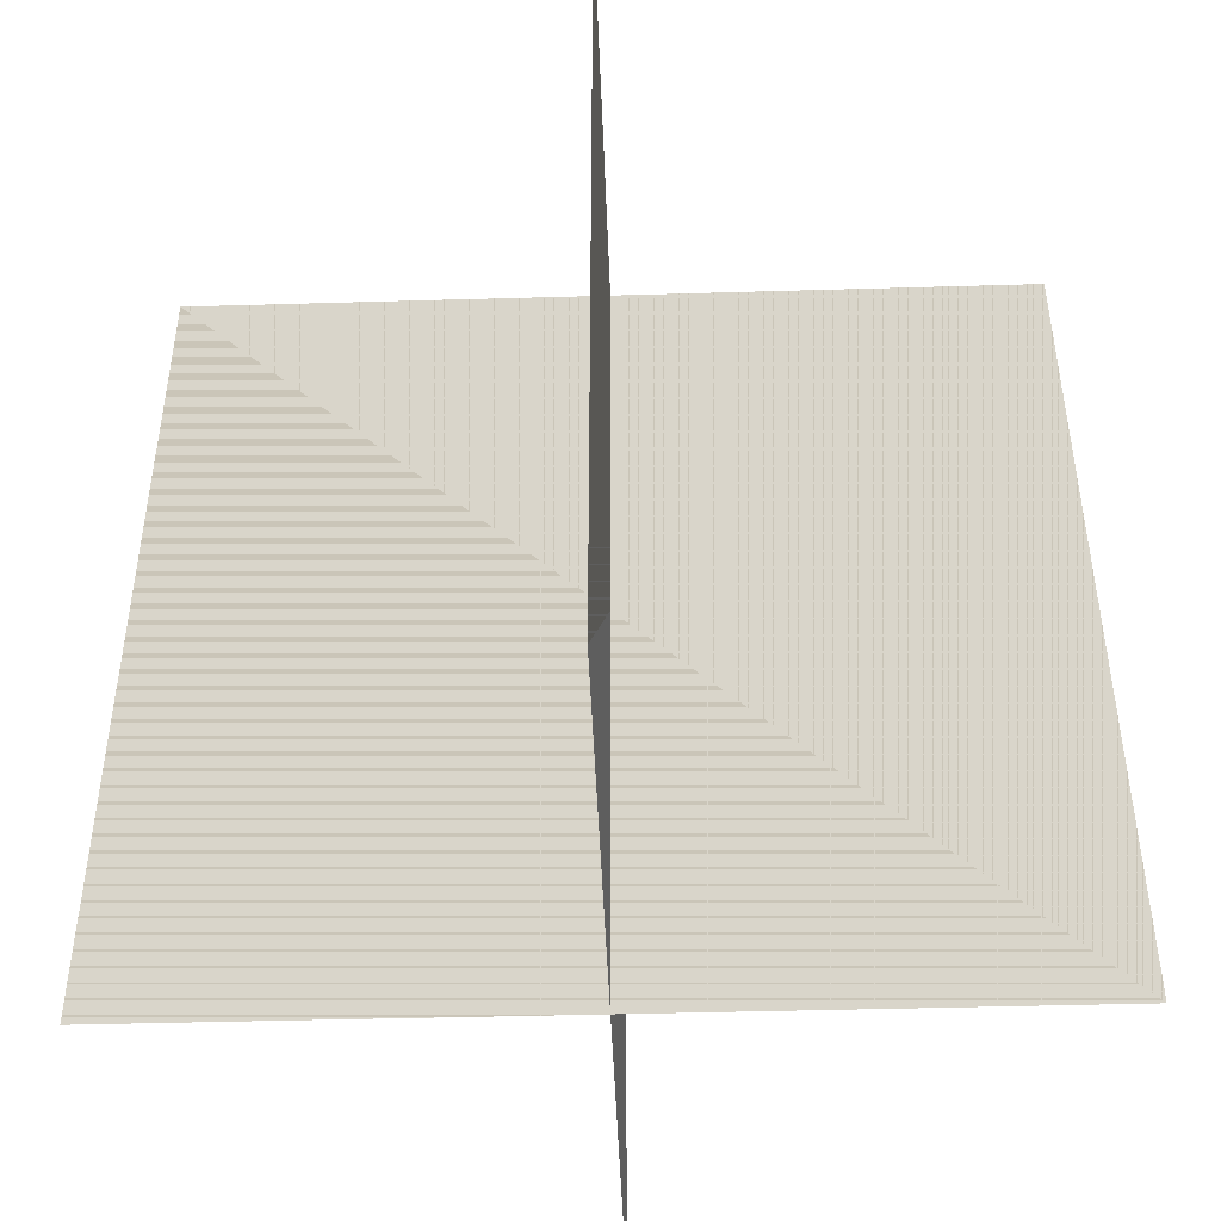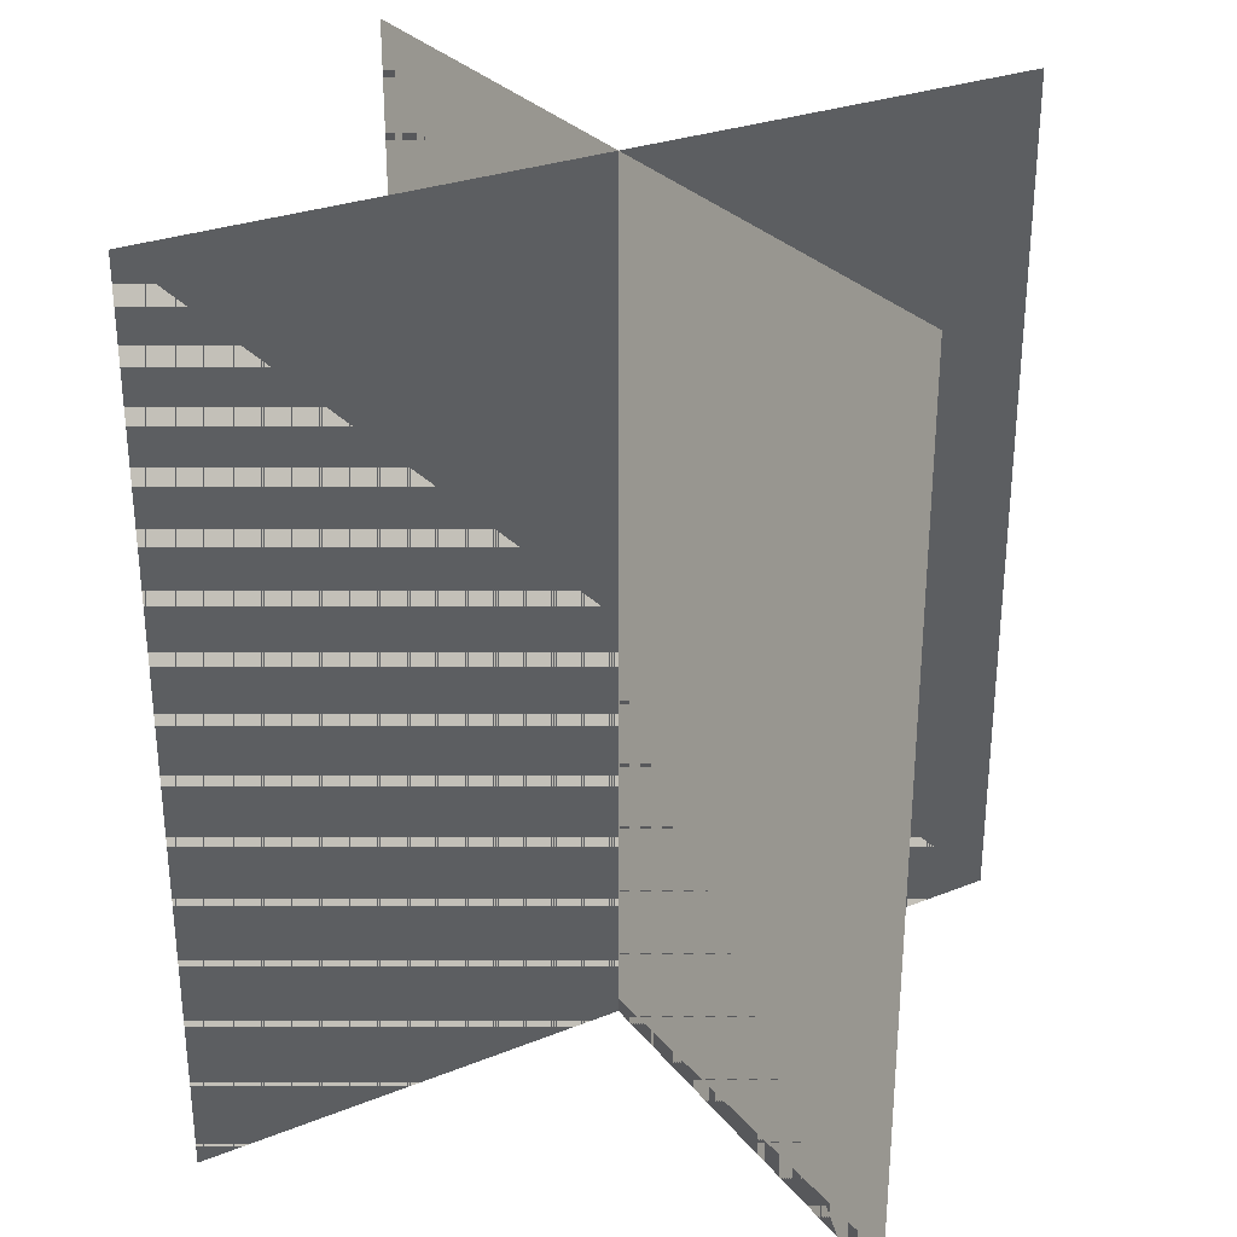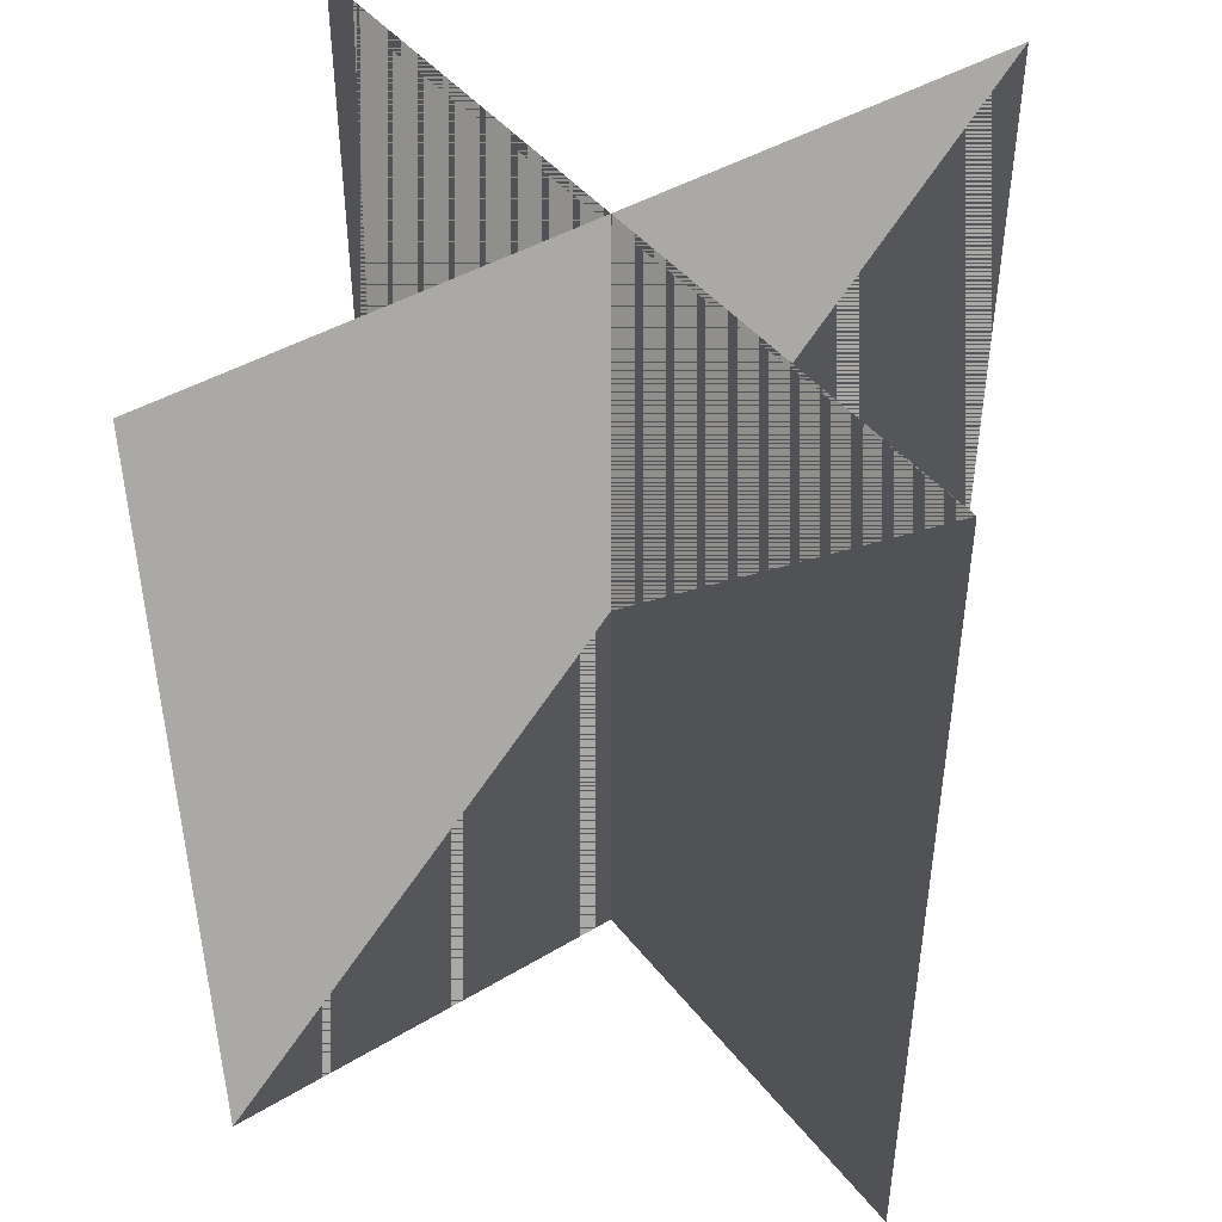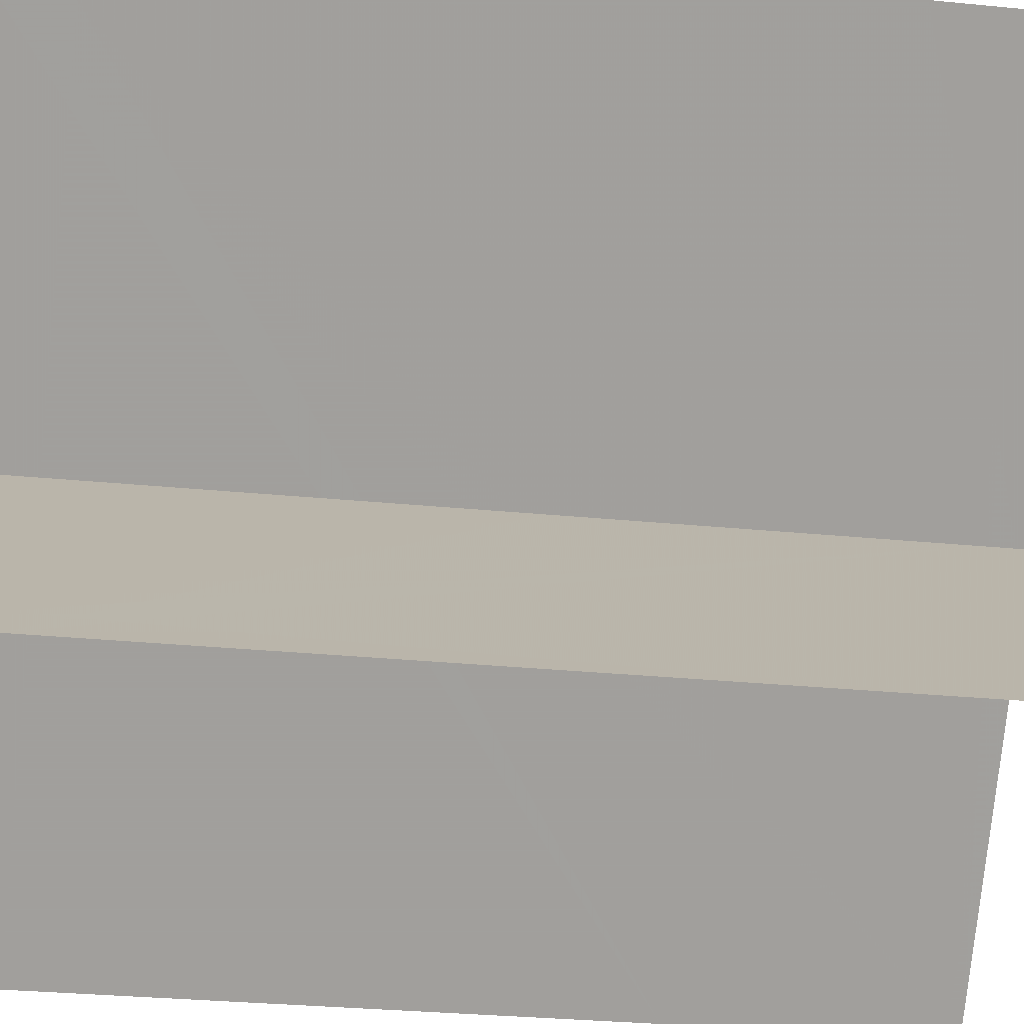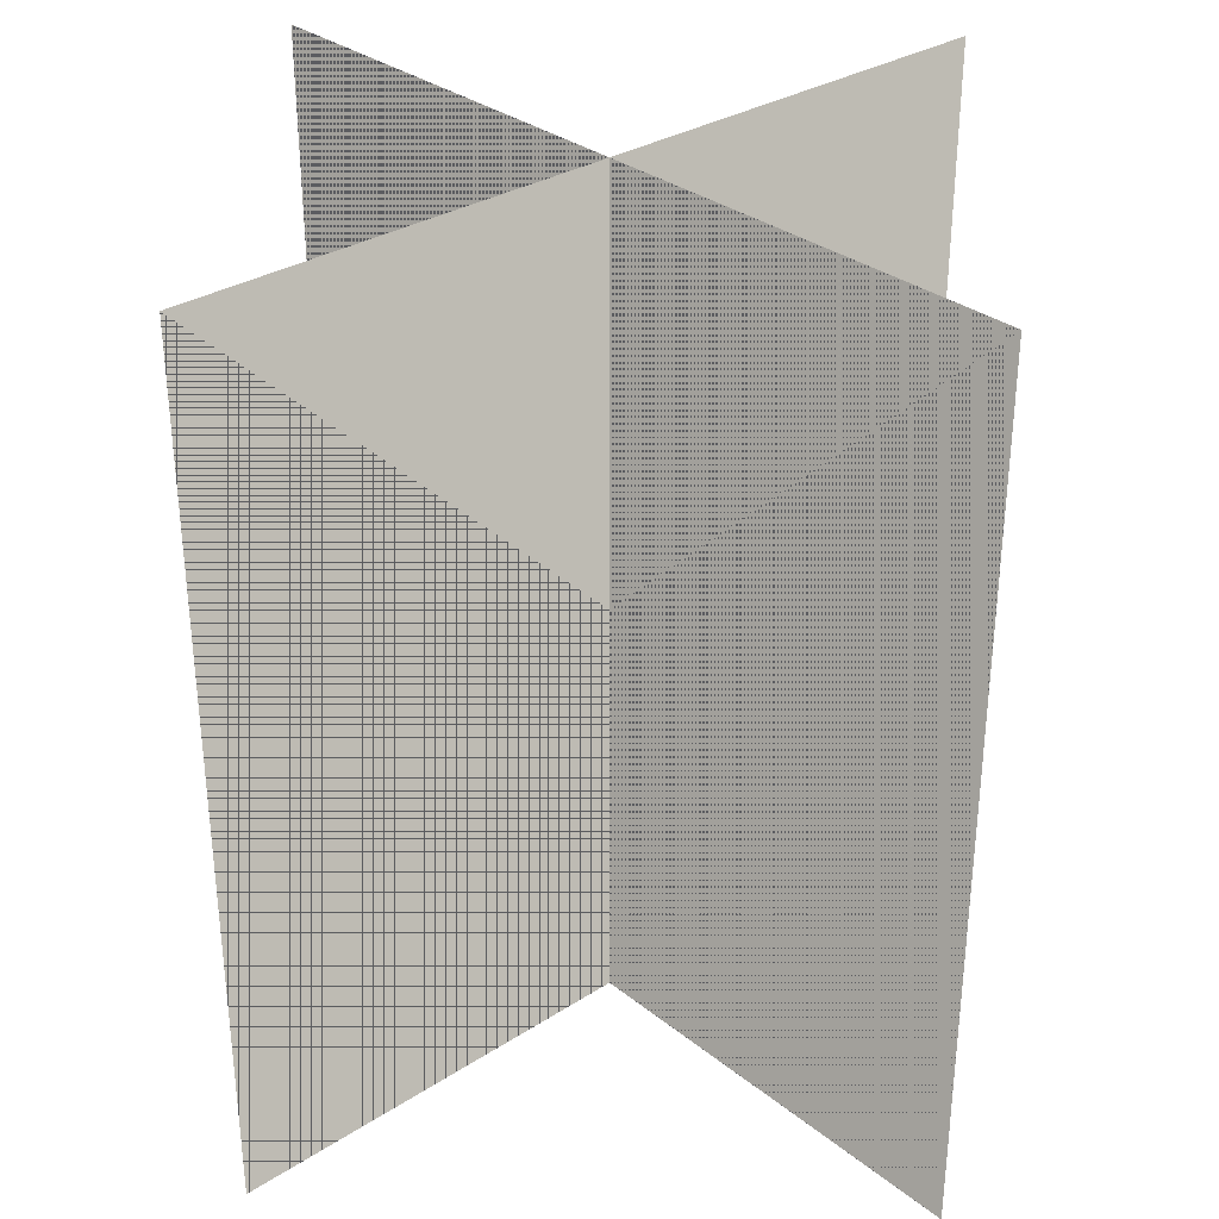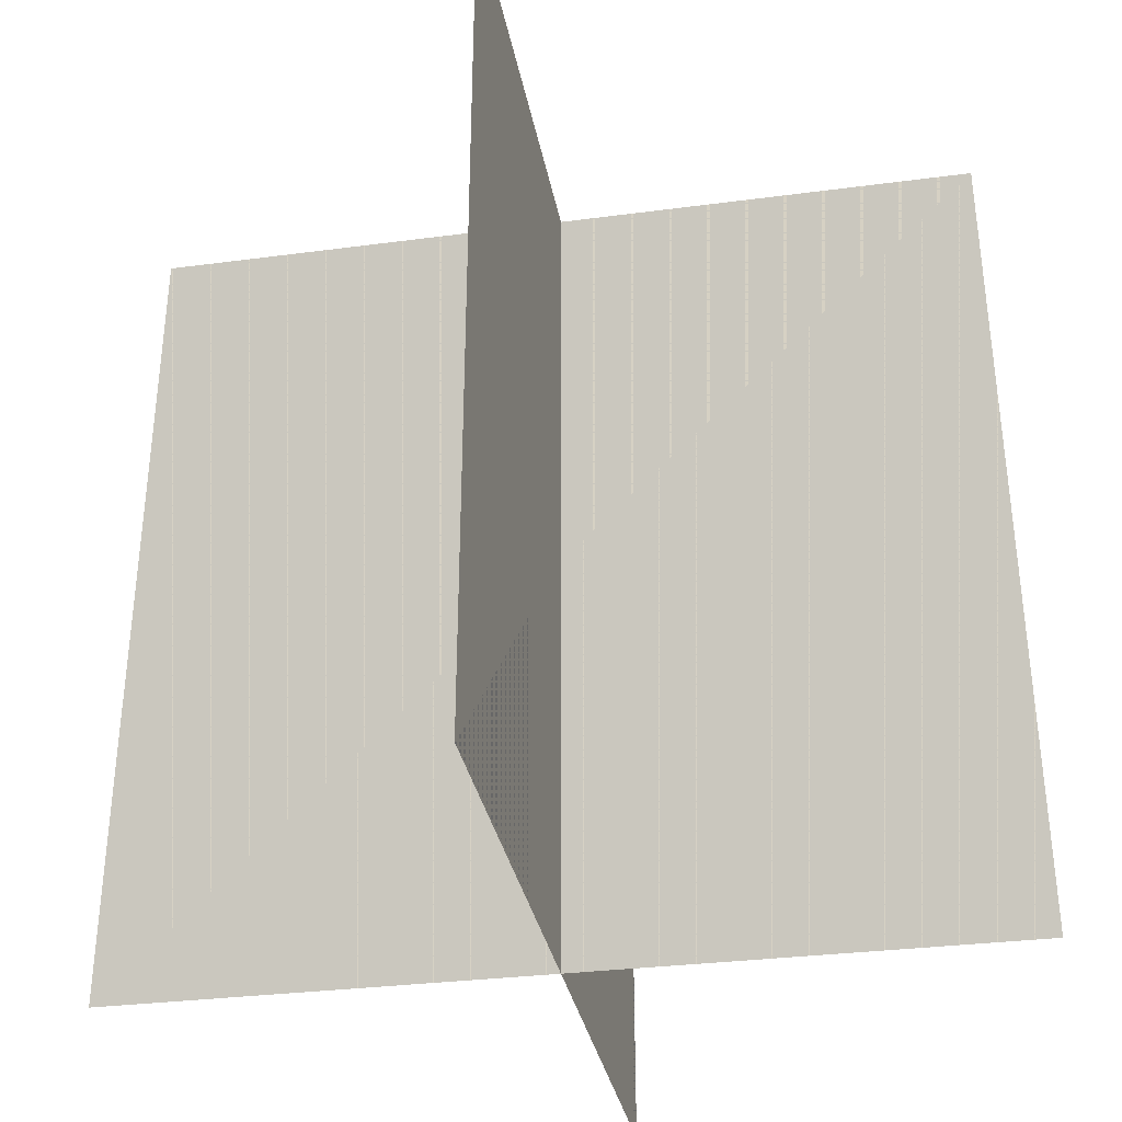
<metadata>
{"format":"obj","ext":"obj","renderer":"f3d","projection":"perspective","resolution":1024,"background":"white","views":[{"elev":-42.6,"azim":47.0,"up":"+Y"},{"elev":28.8,"azim":14.4,"up":"+Y"},{"elev":43.8,"azim":-170.2,"up":"+Y"},{"elev":-31.2,"azim":82.0,"up":"+Z"},{"elev":31.6,"azim":-87.1,"up":"+Y"},{"elev":-32.6,"azim":145.3,"up":"+Y"}]}
</metadata>
<code>
v -0.3569 0 0.3569
v 0.3569 0 -0.3569
v -0.3569 1 0.3569
v 0.3569 0 0.3569
v -0.3569 0 -0.3569
v -0.3569 1 -0.3569
v -0.3569 1 -0.3569
v 0.3569 0 -0.3569
v -0.3569 1 0.3569
v 0.3569 0 0.3569
v 0.3569 1 -0.3569
v 0.3569 1 0.3569
f 1 8 9
f 2 11 3
f 12 4 6
f 10 5 7
f 1 9 8
f 2 3 11
f 12 6 4
f 10 7 5

</code>
